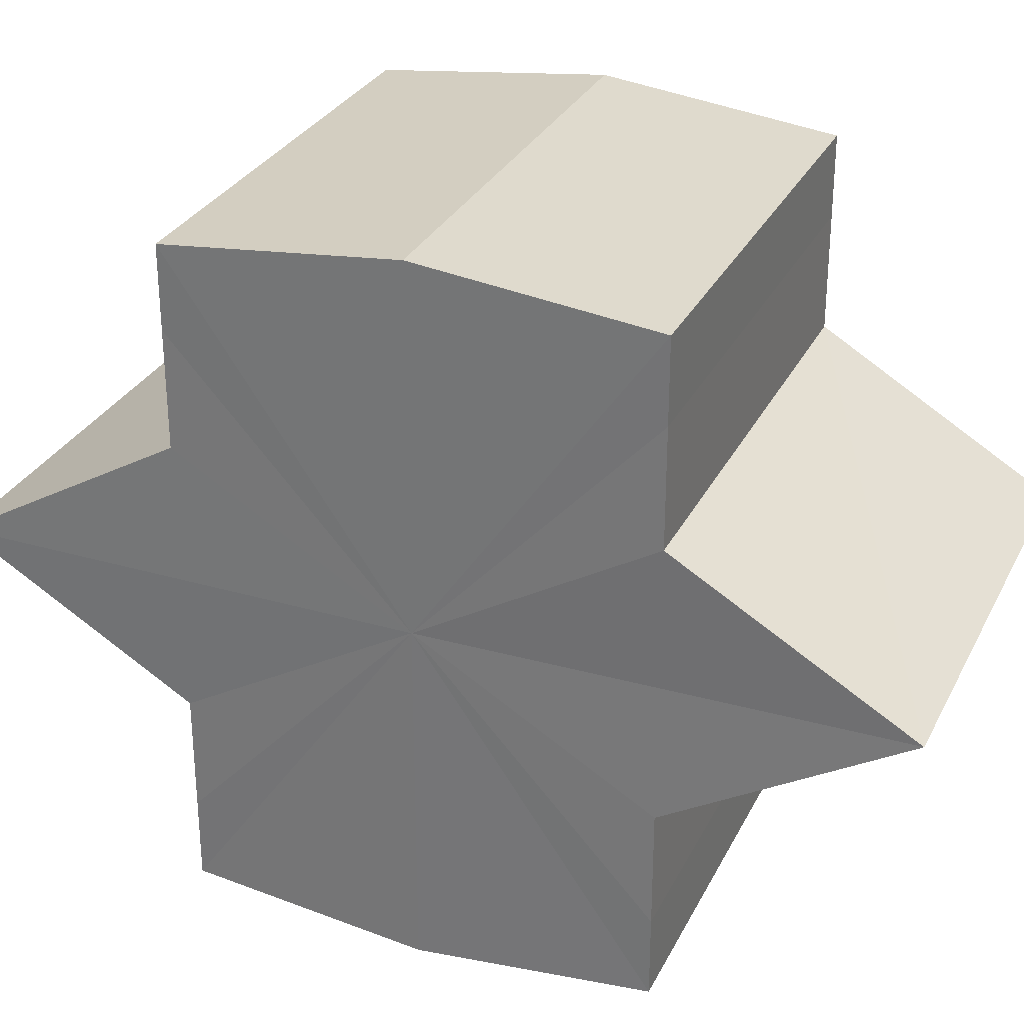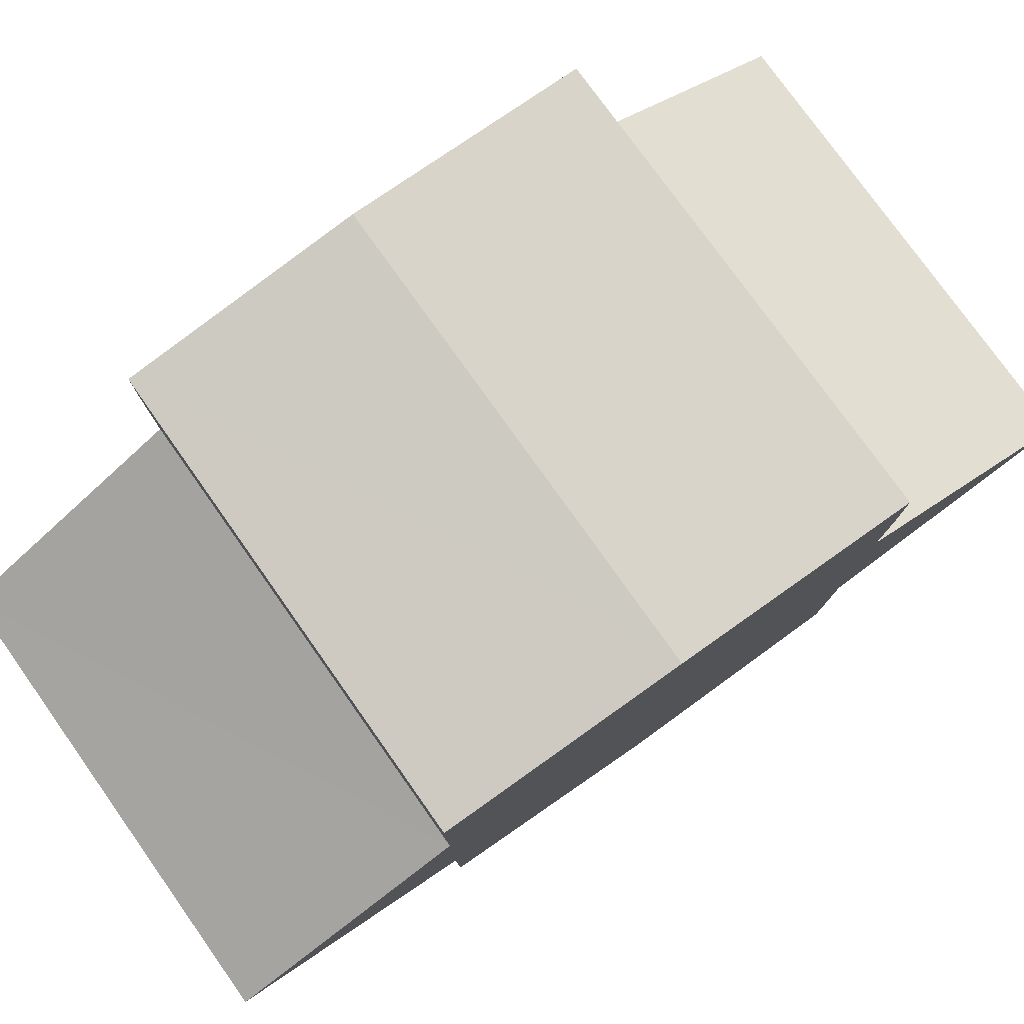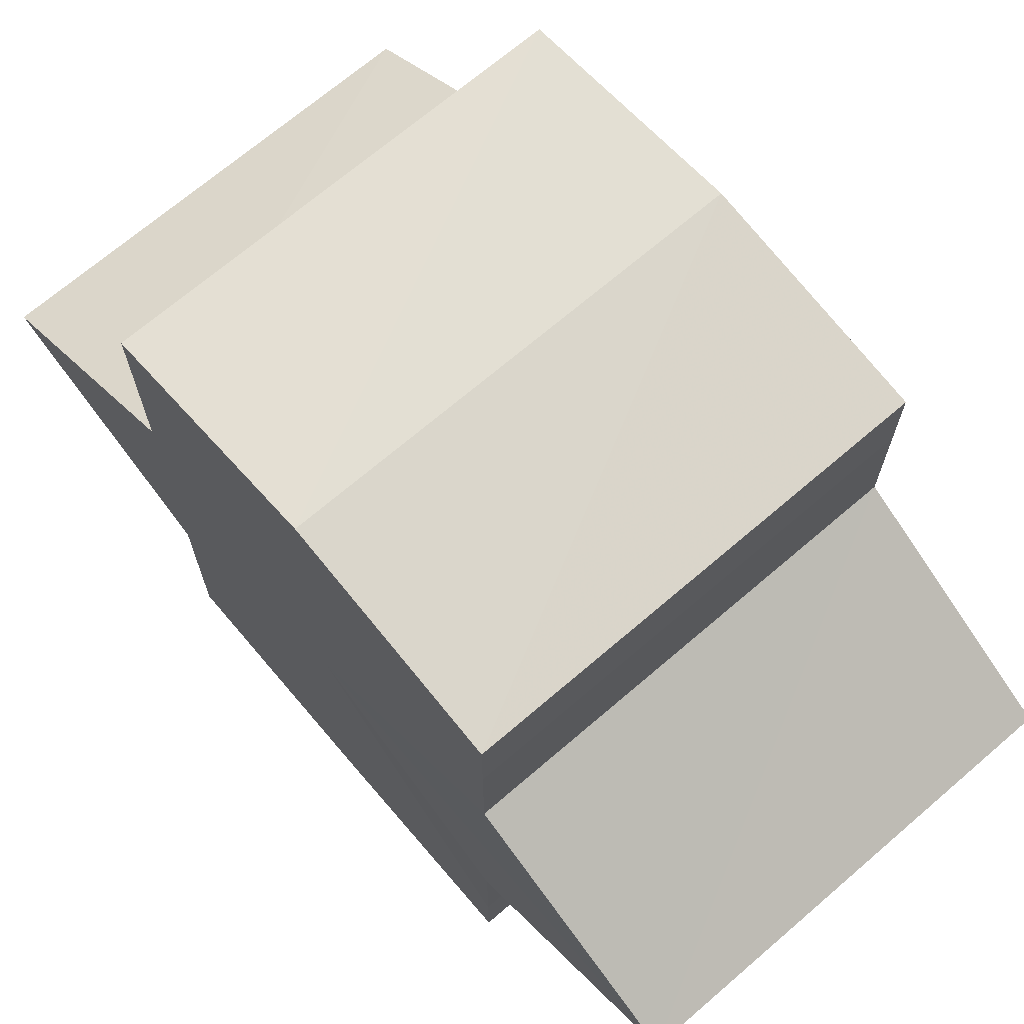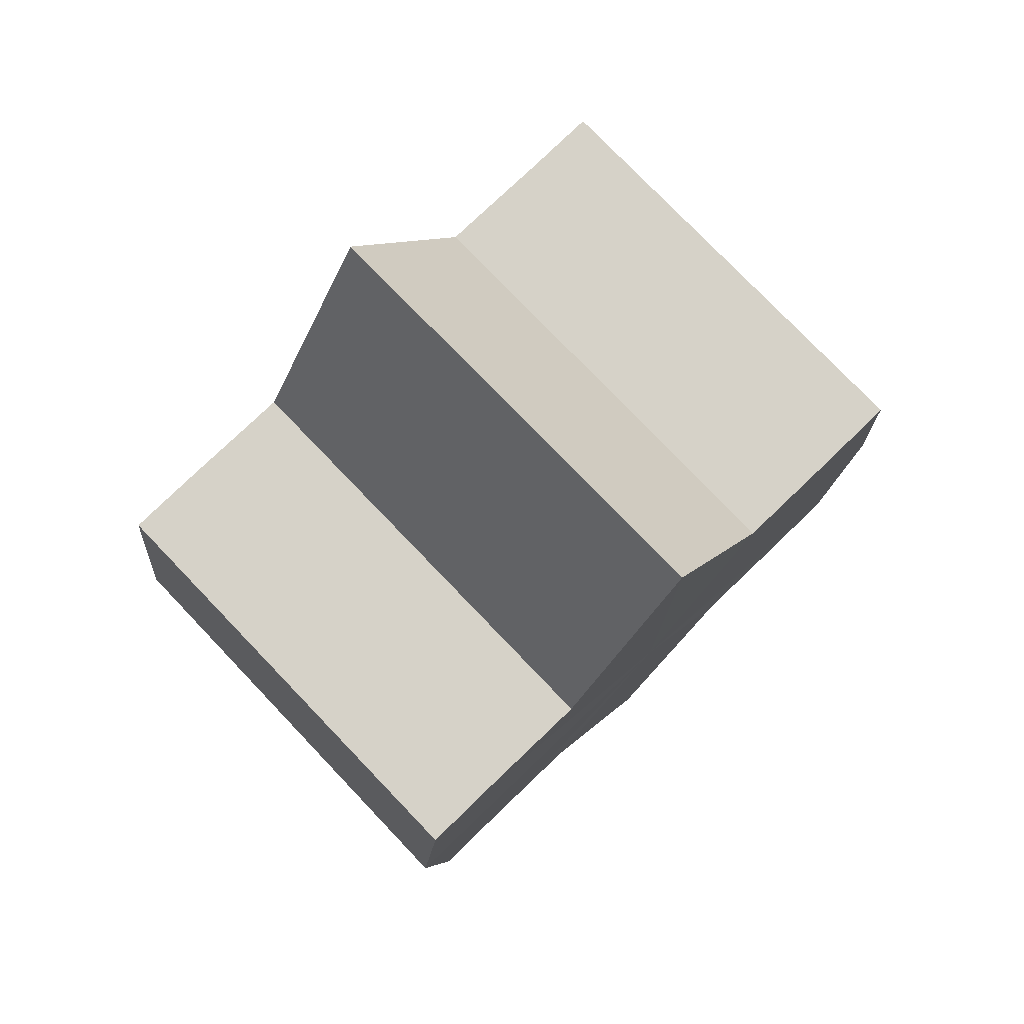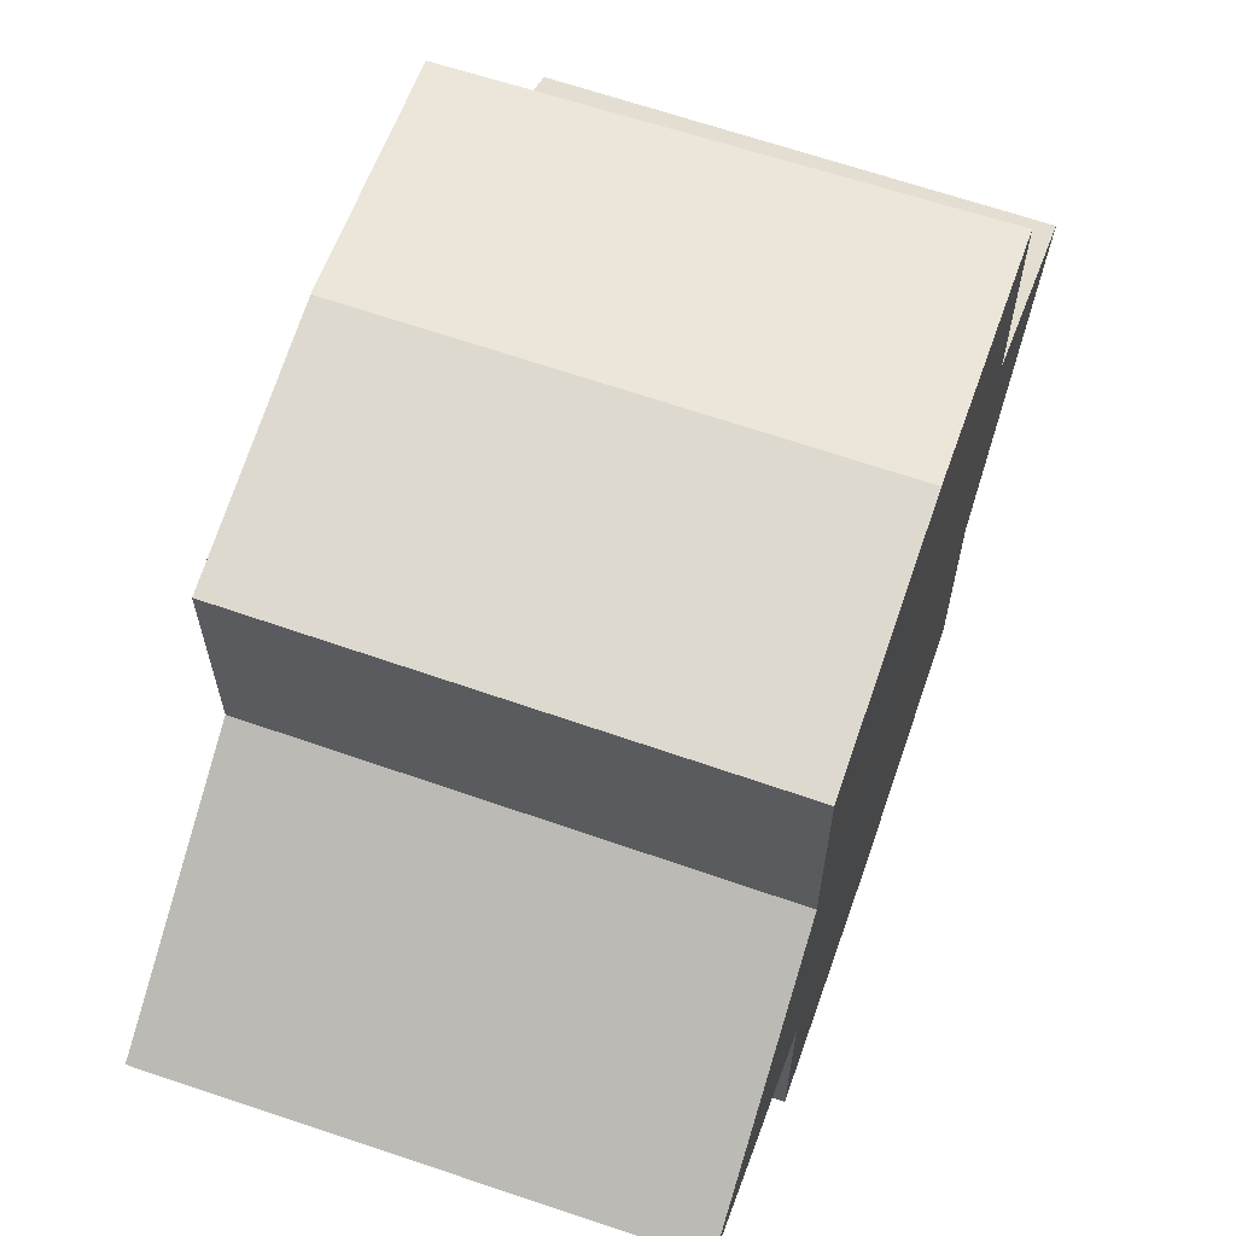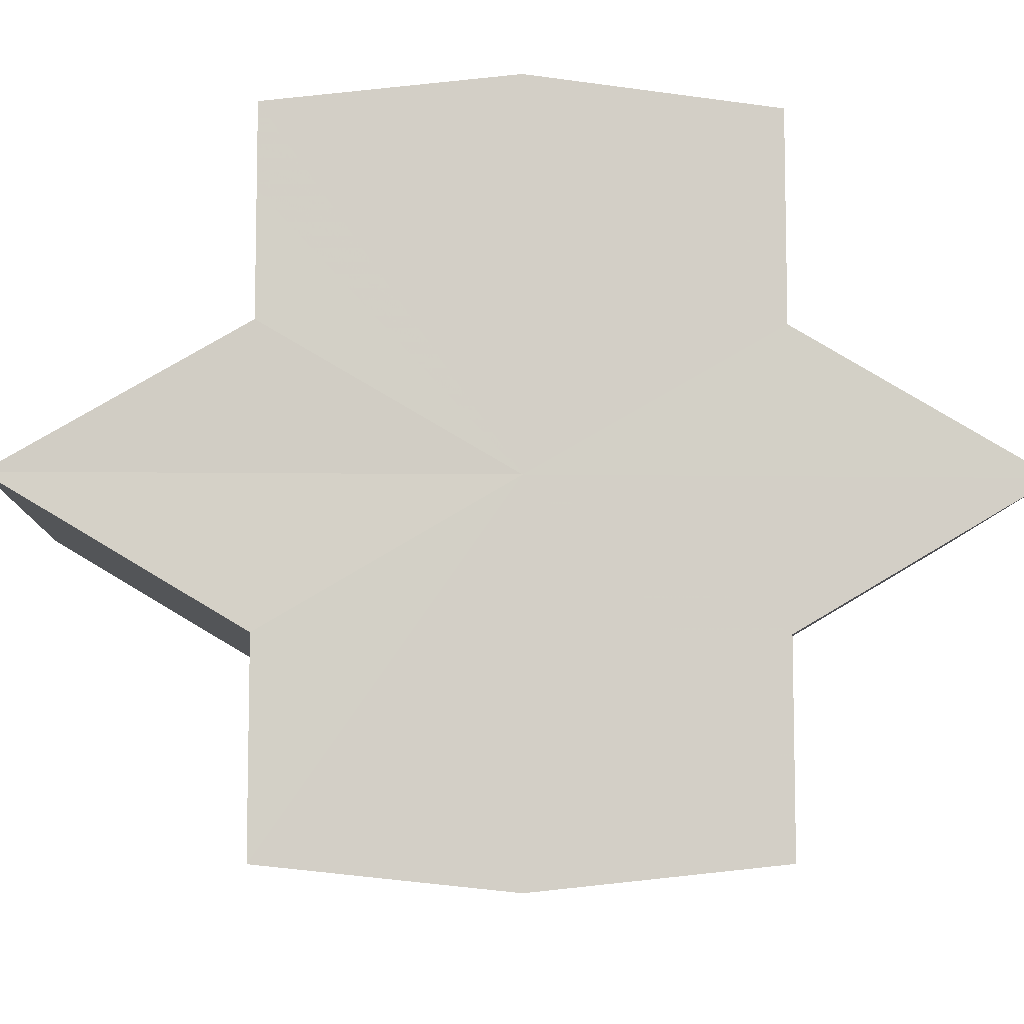
<metadata>
{"format":"obj","ext":"obj","renderer":"f3d","projection":"perspective","resolution":1024,"background":"white","views":[{"elev":29.7,"azim":-67.3,"up":"+Z"},{"elev":79.7,"azim":54.5,"up":"+Z"},{"elev":69.7,"azim":139.2,"up":"+Z"},{"elev":77.8,"azim":-133.9,"up":"+Y"},{"elev":64.4,"azim":18.8,"up":"+Z"},{"elev":-8.1,"azim":87.7,"up":"+Z"}]}
</metadata>
<code>
o 29460
v 2207 1874 14.29
v 2207 1875 14.29
v 2207 1874 14.29
v 2207 1874 14.29
v 2207 1874 14.29
v 2207 1874 14.29
v 2207 1874 14.29
v 2207 1875 14.29
v 2207 1875 14.29
v 2207 1874 14.3
v 2207 1874 14.29
v 2207 1875 14.29
v 2207 1875 14.3
v 2207 1874 14.29
v 2207 1875 14.3
v 2207 1874 14.29
v 2207 1874 14.29
v 2207 1874 14.29
v 2207 1874 14.3
v 2207 1874 14.29
v 2207 1874 14.3
v 2207 1874 14.3
v 2207 1874 14.3
v 2207 1874 14.3
v 2207 1874 14.3
v 2207 1874 14.29
v 2207 1874 14.3
v 2207 1874 14.29
v 2207 1874 14.29
v 2207 1874 14.3
v 2207 1874 14.31
v 2207 1874 14.3
v 2207 1874 14.31
v 2207 1874 14.31
v 2207 1874 14.31
v 2207 1874 14.31
v 2207 1874 14.32
v 2207 1874 14.31
v 2207 1874 14.32
v 2207 1874 14.31
v 2207 1874 14.31
v 2207 1874 14.31
v 2207 1874 14.3
v 2207 1874 14.31
v 2207 1874 14.32
v 2207 1874 14.32
v 2207 1874 14.32
v 2207 1874 14.32
v 2207 1875 14.32
v 2207 1874 14.32
v 2207 1875 14.32
v 2207 1875 14.32
v 2207 1874 14.32
v 2207 1874 14.32
v 2207 1874 14.32
v 2207 1875 14.31
v 2207 1875 14.31
v 2207 1875 14.31
v 2207 1875 14.32
v 2207 1875 14.31
v 2207 1875 14.31
v 2207 1875 14.3
v 2207 1875 14.3
v 2207 1875 14.3
v 2207 1875 14.31
v 2207 1875 14.29
v 2207 1875 14.3
v 2207 1875 14.3
v 2207 1875 14.31
v 2207 1875 14.29
v 2207 1875 14.29
v 2207 1875 14.31
v 2207 1875 14.31
v 2207 1875 14.32
v 2207 1875 14.31
v 2207 1875 14.29
v 2207 1875 14.29
v 2207 1875 14.3
v 2207 1875 14.29
v 2207 1875 14.3
v 2207 1875 14.3
v 2207 1874 14.3
v 2207 1874 14.29
v 2207 1875 14.29
v 2207 1874 14.29
v 2207 1875 14.29
v 2207 1874 14.29
v 2207 1875 14.3
v 2207 1874 14.3
v 2207 1875 14.3
v 2207 1874 14.3
v 2207 1875 14.31
v 2207 1874 14.31
v 2207 1875 14.31
v 2207 1874 14.31
v 2207 1875 14.32
v 2207 1874 14.32
v 2207 1874 14.32
f 1 2 3
f 4 1 5
f 5 6 7
f 7 8 9
f 10 8 11
f 10 12 8
f 10 13 12
f 10 11 14
f 10 15 13
f 16 14 17
f 10 14 18
f 19 20 16
f 10 18 21
f 22 23 19
f 24 25 22
f 25 26 27
f 26 28 29
f 10 21 30
f 31 30 32
f 10 30 33
f 34 35 31
f 10 33 36
f 37 38 34
f 39 40 37
f 40 41 42
f 41 43 44
f 10 36 45
f 46 45 47
f 10 45 48
f 49 50 46
f 10 48 51
f 52 53 49
f 53 54 55
f 10 51 56
f 10 56 57
f 10 57 15
f 58 51 59
f 60 61 58
f 62 15 63
f 64 65 60
f 66 67 62
f 68 69 64
f 70 71 66
f 69 72 73
f 72 74 75
f 76 77 70
f 77 78 79
f 78 80 81
f 82 83 84
f 82 85 83
f 82 84 86
f 82 87 85
f 82 86 88
f 82 89 87
f 82 88 90
f 82 91 89
f 82 90 92
f 82 93 91
f 82 92 94
f 82 95 93
f 82 94 96
f 82 97 95
f 82 96 98
f 82 98 97

</code>
